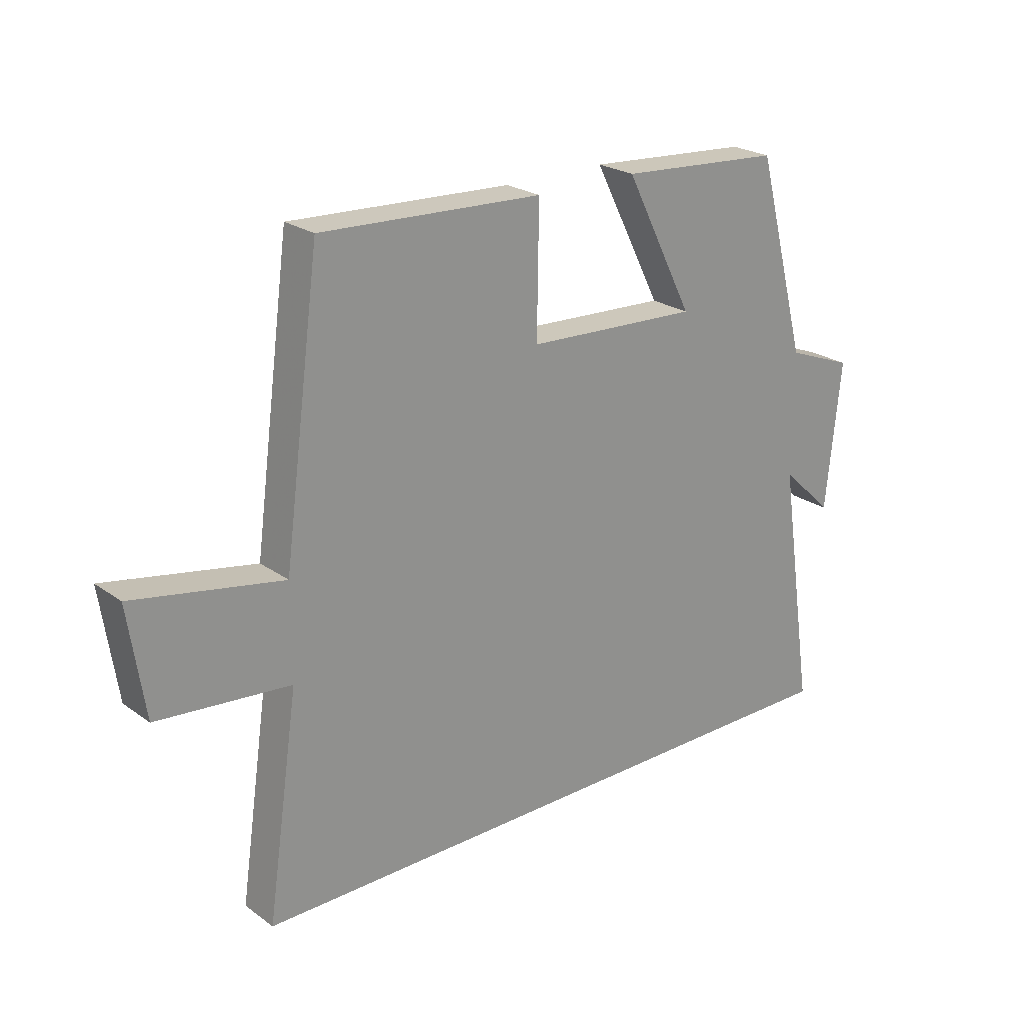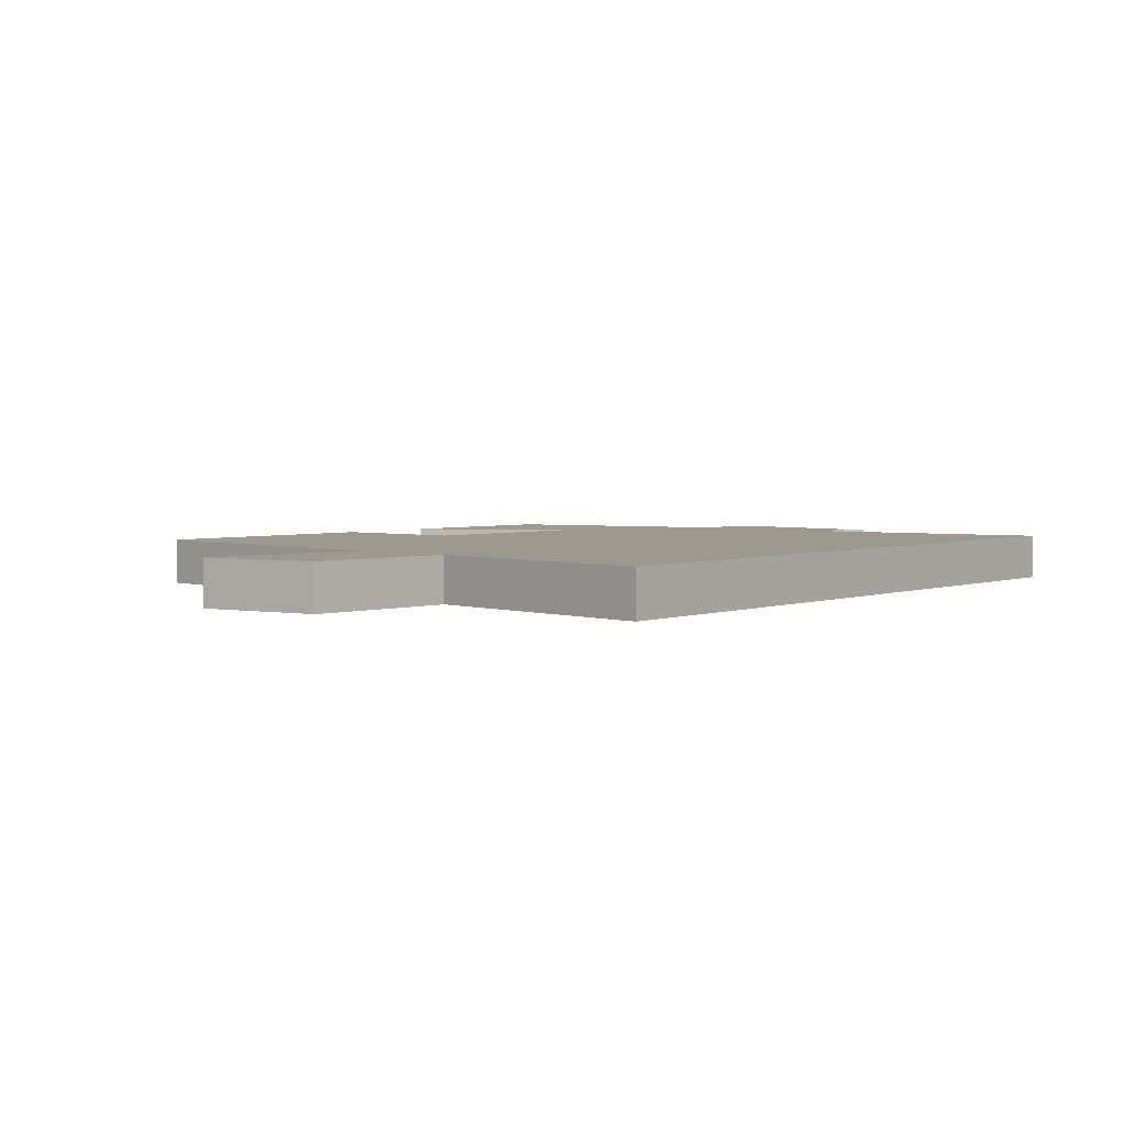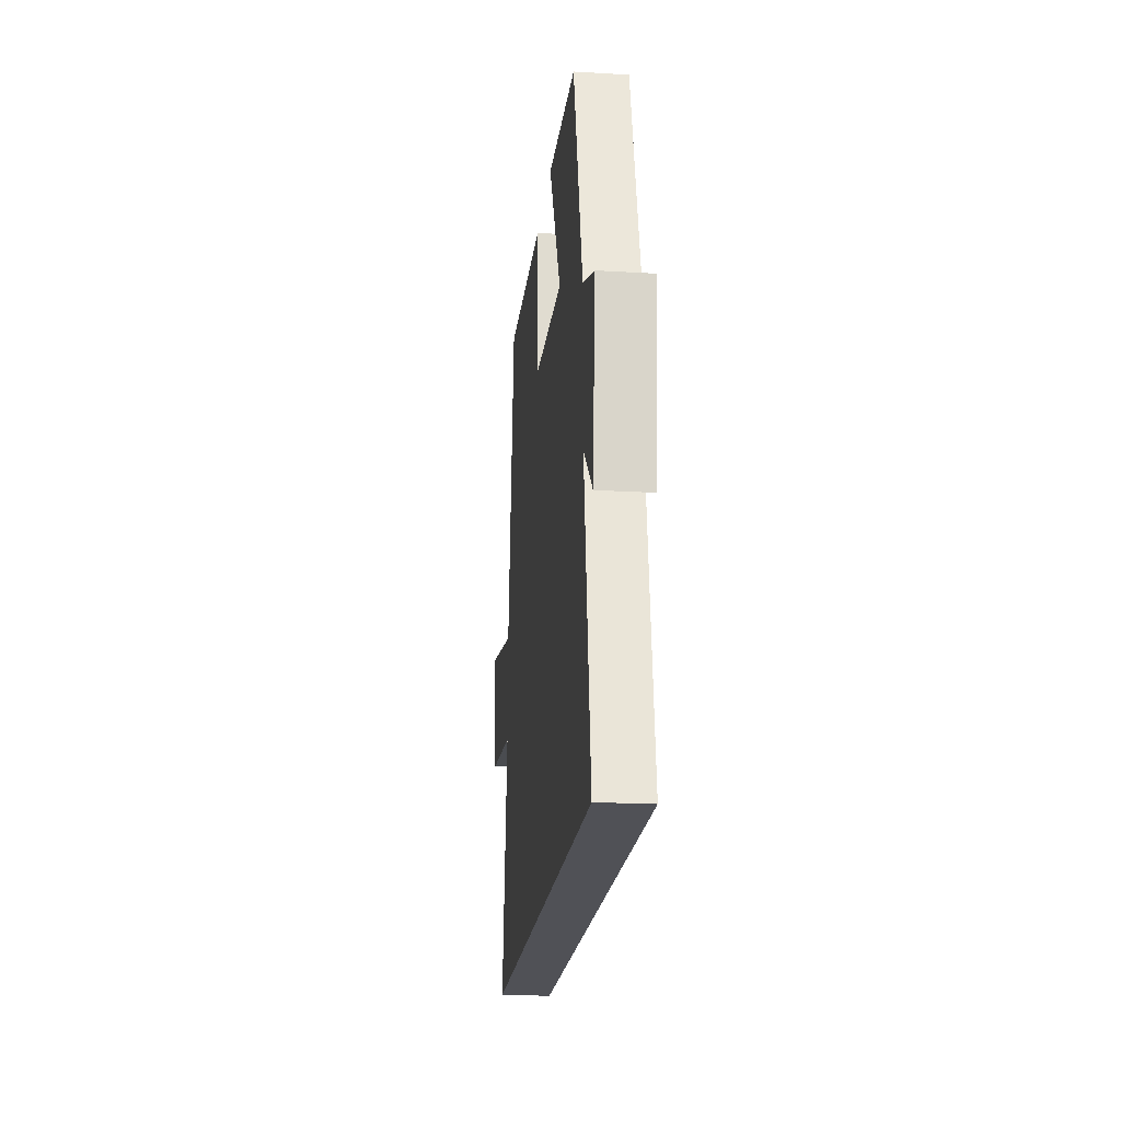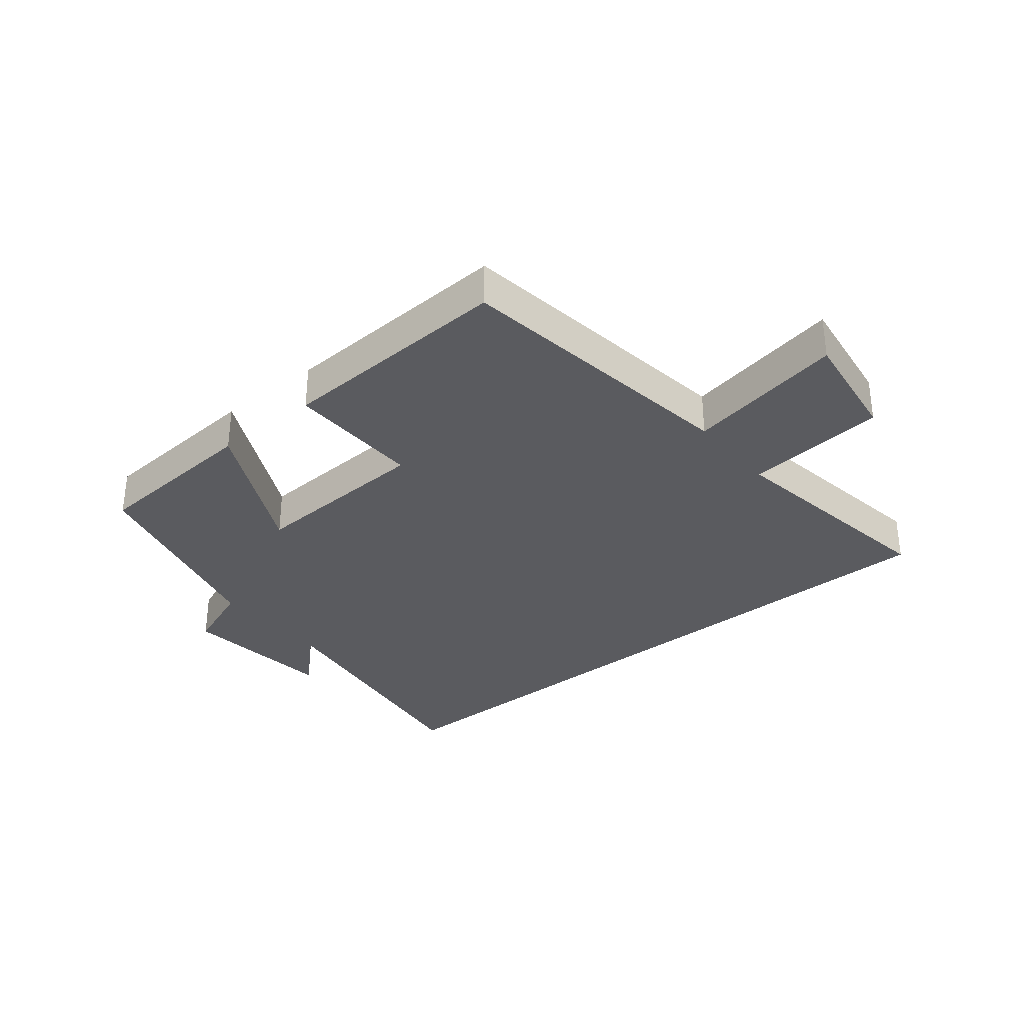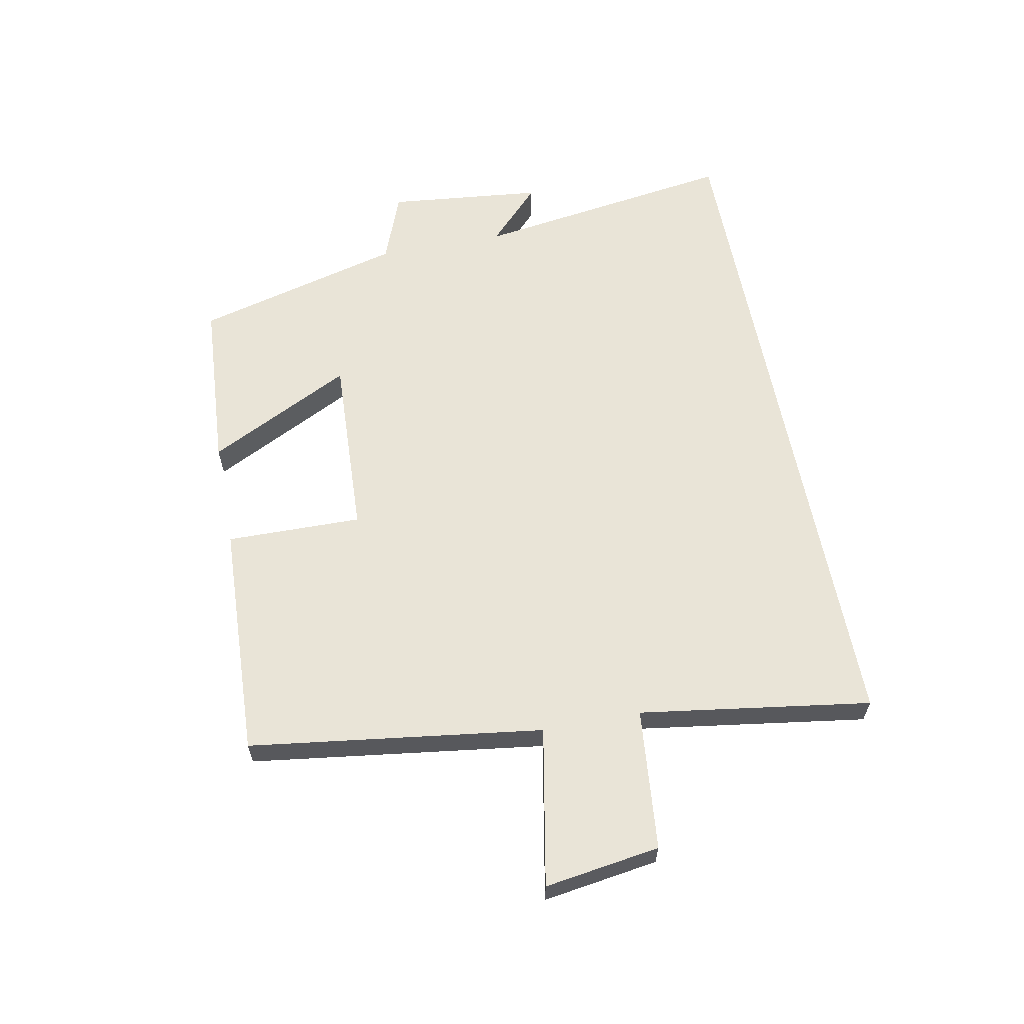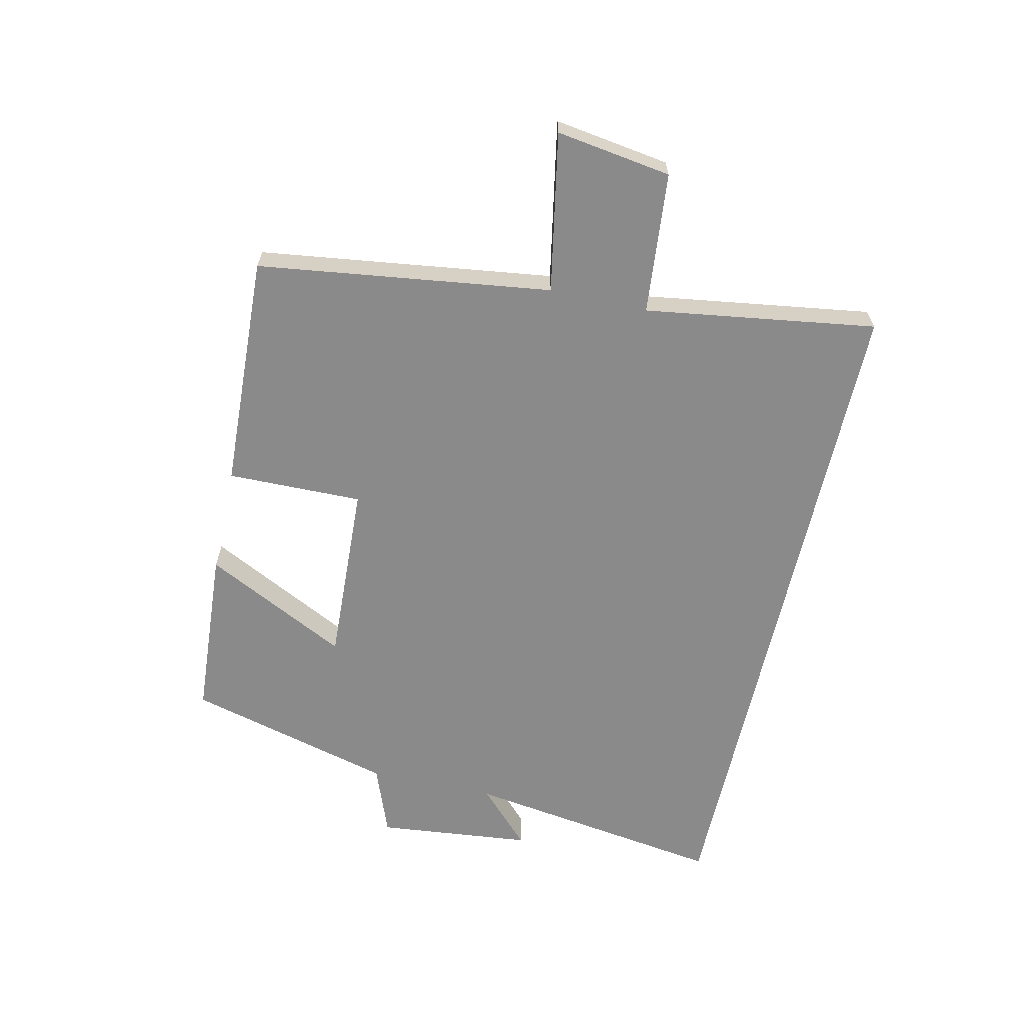
<metadata>
{"format":"obj","ext":"obj","renderer":"f3d","projection":"perspective","resolution":1024,"background":"white","views":[{"elev":23.5,"azim":139.9,"up":"+Z"},{"elev":3.3,"azim":128.8,"up":"+Y"},{"elev":-20.5,"azim":-96.1,"up":"+Z"},{"elev":-32.8,"azim":39.4,"up":"+Y"},{"elev":61.2,"azim":79.1,"up":"+Y"},{"elev":-63.6,"azim":77.4,"up":"+Y"}]}
</metadata>
<code>
v 0.555 0.07 -0.5
v -0.564 0.07 -0.5
v -0.5 0.07 -0.071
v -0.59 0.07 -0.157
v -0.616 0.07 0.097
v -0.5 0.07 0.141
v -0.41 0.07 0.481
v -0.127 0.07 0.5
v -0.246 0.07 0.265
v 0.054 0.07 0.279
v 0.051 0.07 0.5
v 0.436 0.07 0.517
v 0.5 0.07 0.039
v 0.759 0.07 0.087
v 0.731 0.07 -0.101
v 0.5 0.07 -0.123
v 0.555 0 -0.5
v -0.564 0 -0.5
v -0.5 0 -0.071
v -0.59 0 -0.157
v -0.616 0 0.097
v -0.5 0 0.141
v -0.41 0 0.481
v -0.127 0 0.5
v -0.246 0 0.265
v 0.054 0 0.279
v 0.051 0 0.5
v 0.436 0 0.517
v 0.5 0 0.039
v 0.759 0 0.087
v 0.731 0 -0.101
v 0.5 0 -0.123
f 13 14 15 16
f 12 13 16
f 11 12 16
f 10 11 16
f 1 2 3
f 16 1 3
f 10 16 3
f 9 10 3
f 8 9 3
f 7 8 3
f 6 7 3
f 3 4 5 6
f 32 31 30 29
f 32 29 28
f 32 28 27
f 32 27 26
f 19 18 17
f 19 17 32
f 19 32 26
f 19 26 25
f 19 25 24
f 19 24 23
f 19 23 22
f 22 21 20 19
f 1 17 18 2
f 2 18 19 3
f 3 19 20 4
f 4 20 21 5
f 5 21 22 6
f 6 22 23 7
f 7 23 24 8
f 8 24 25 9
f 9 25 26 10
f 10 26 27 11
f 11 27 28 12
f 12 28 29 13
f 13 29 30 14
f 14 30 31 15
f 15 31 32 16
f 16 32 17 1

</code>
